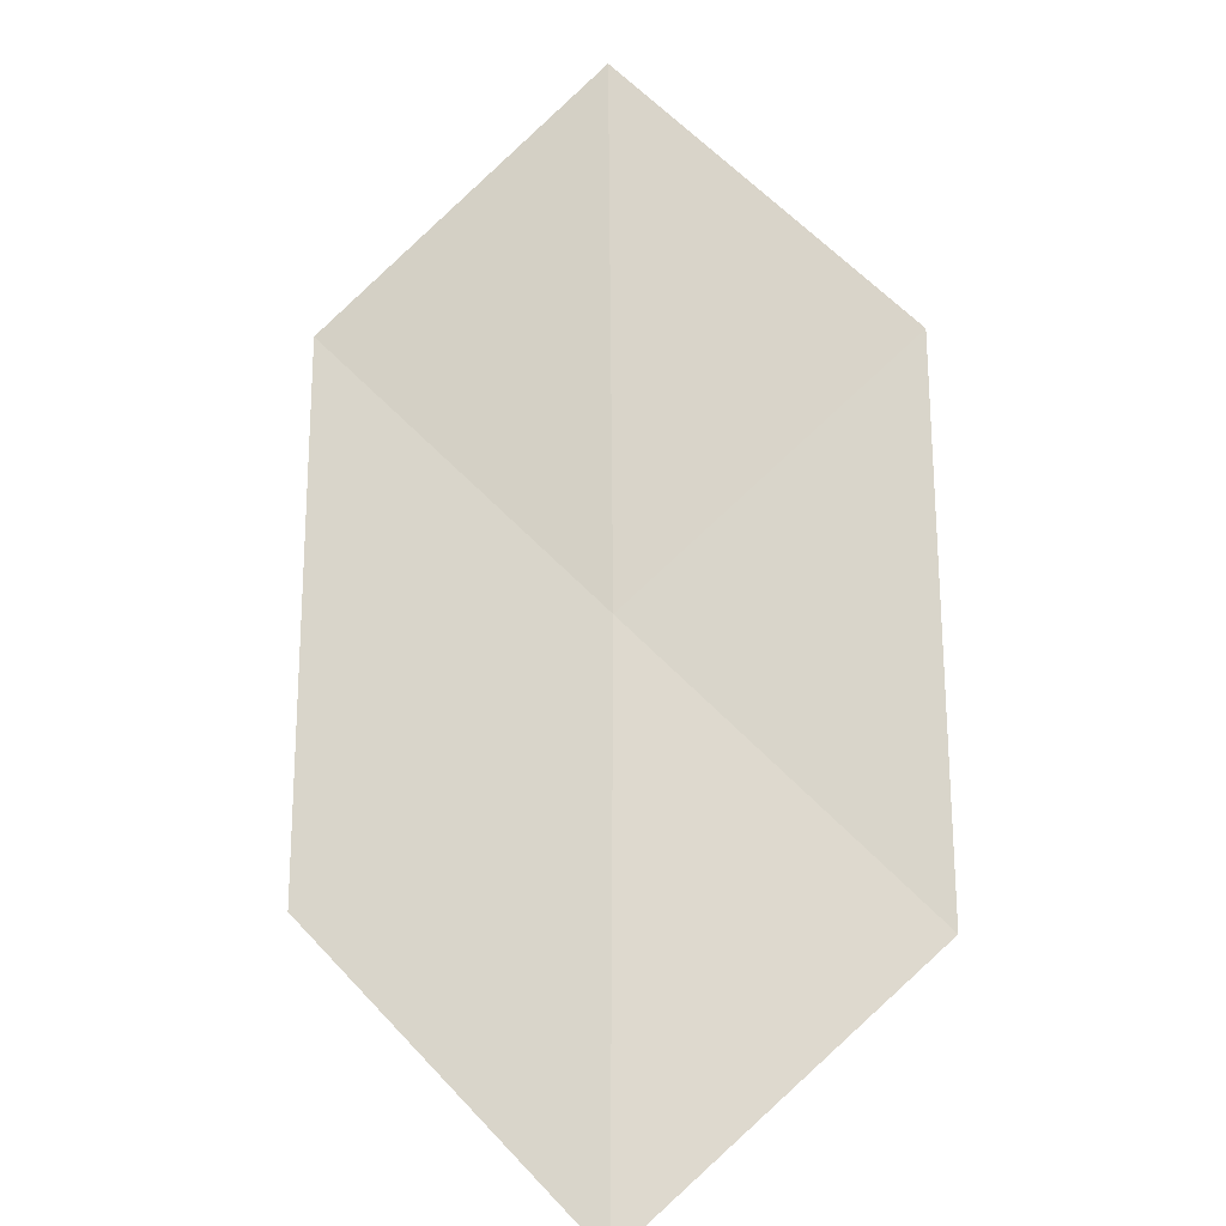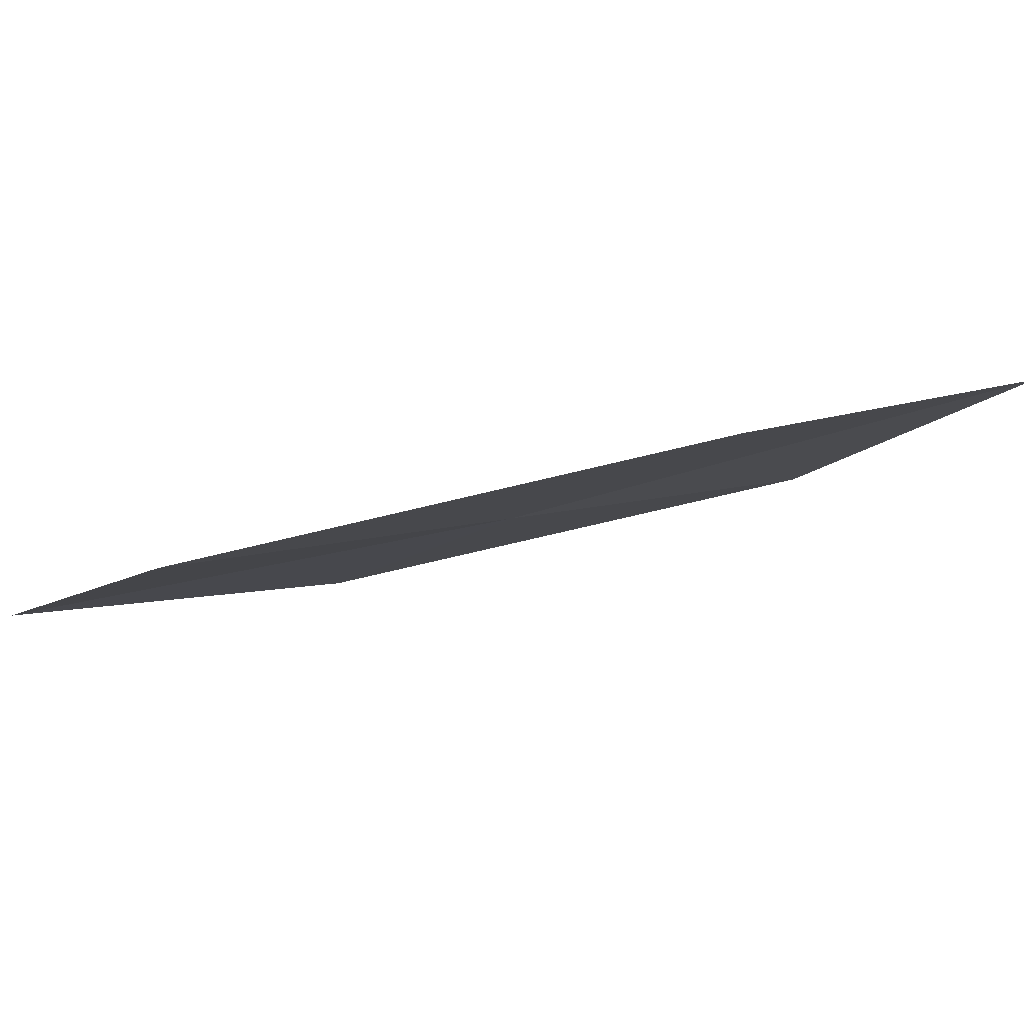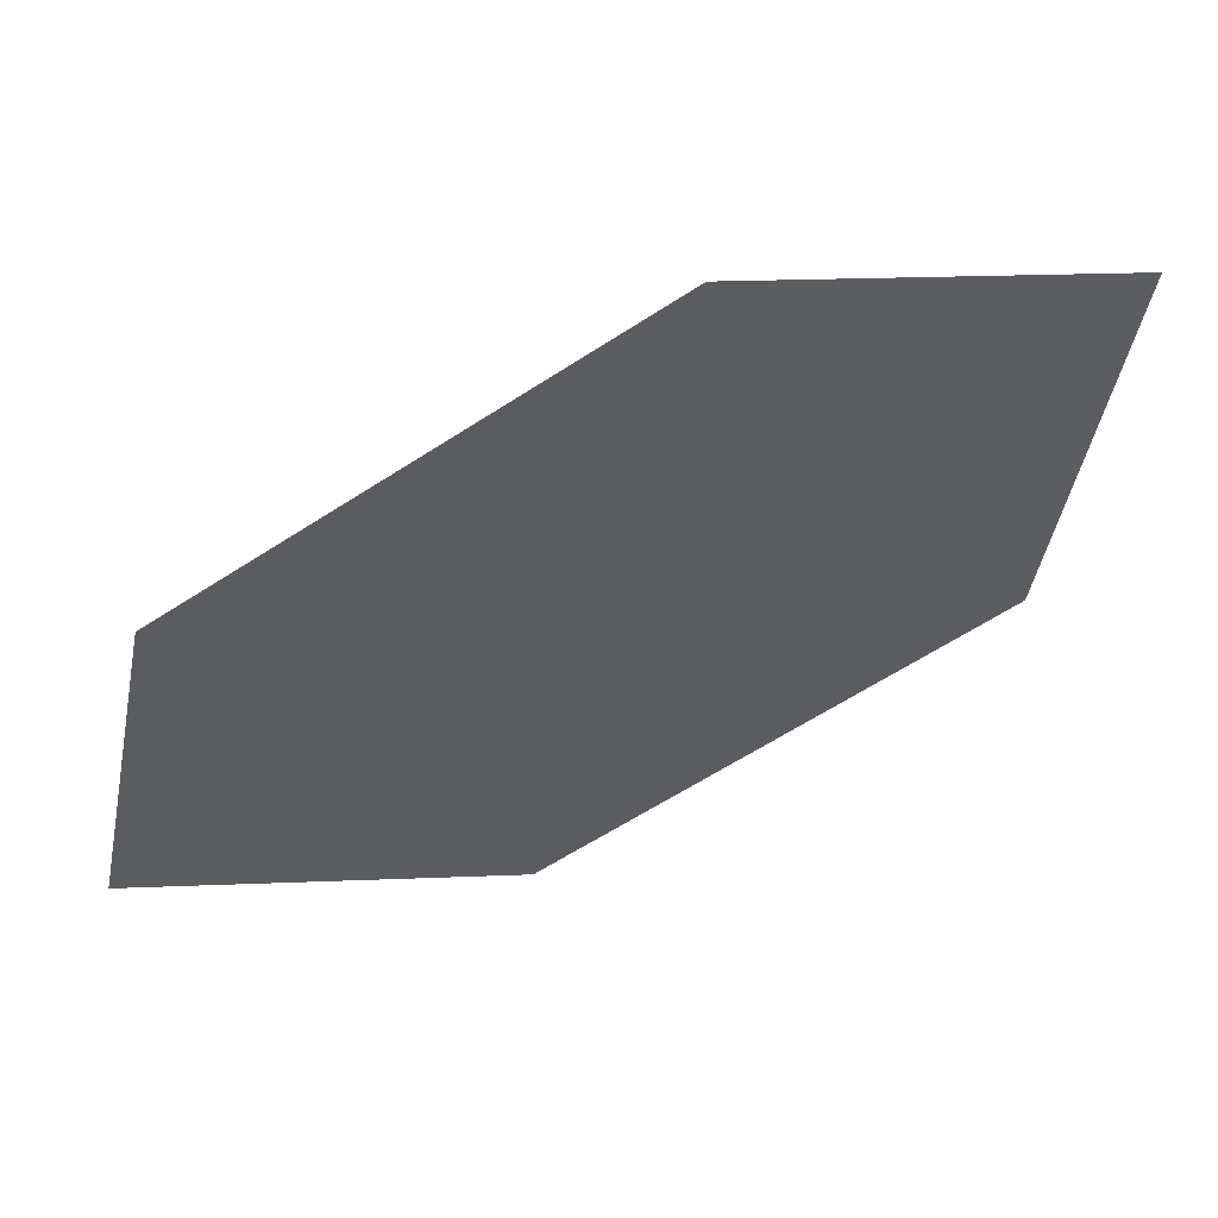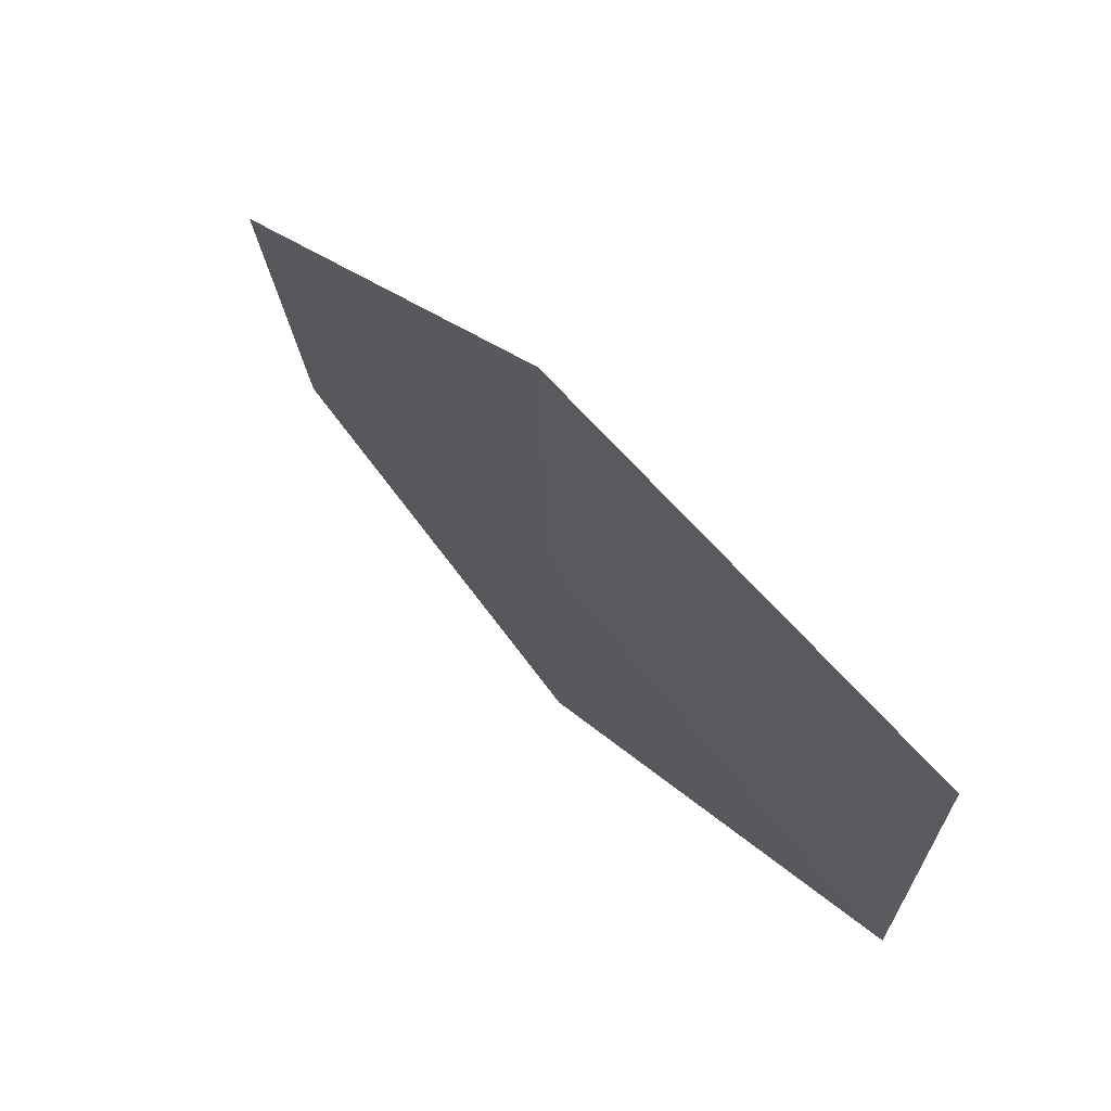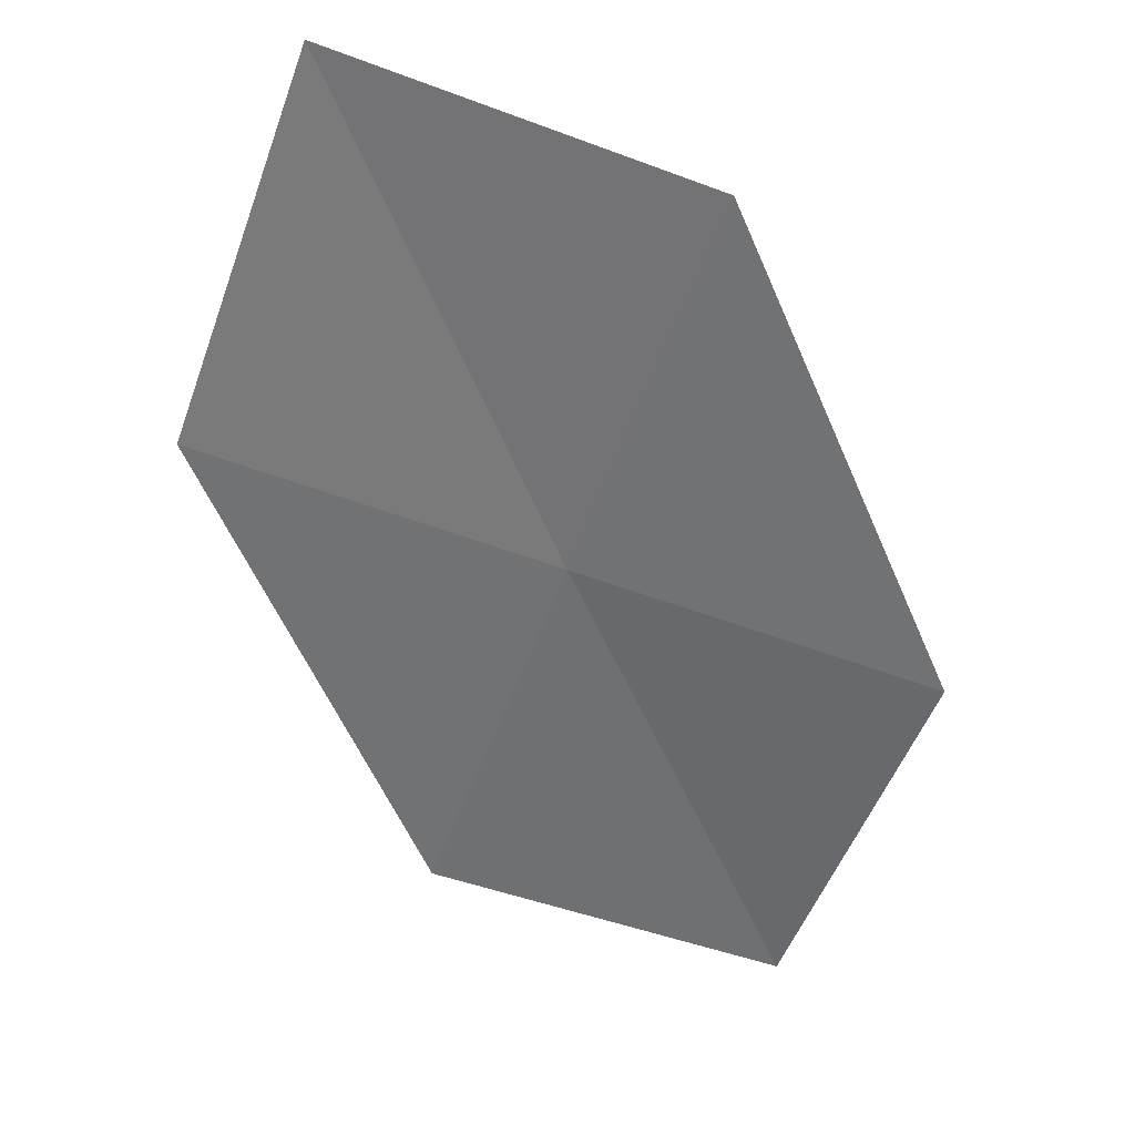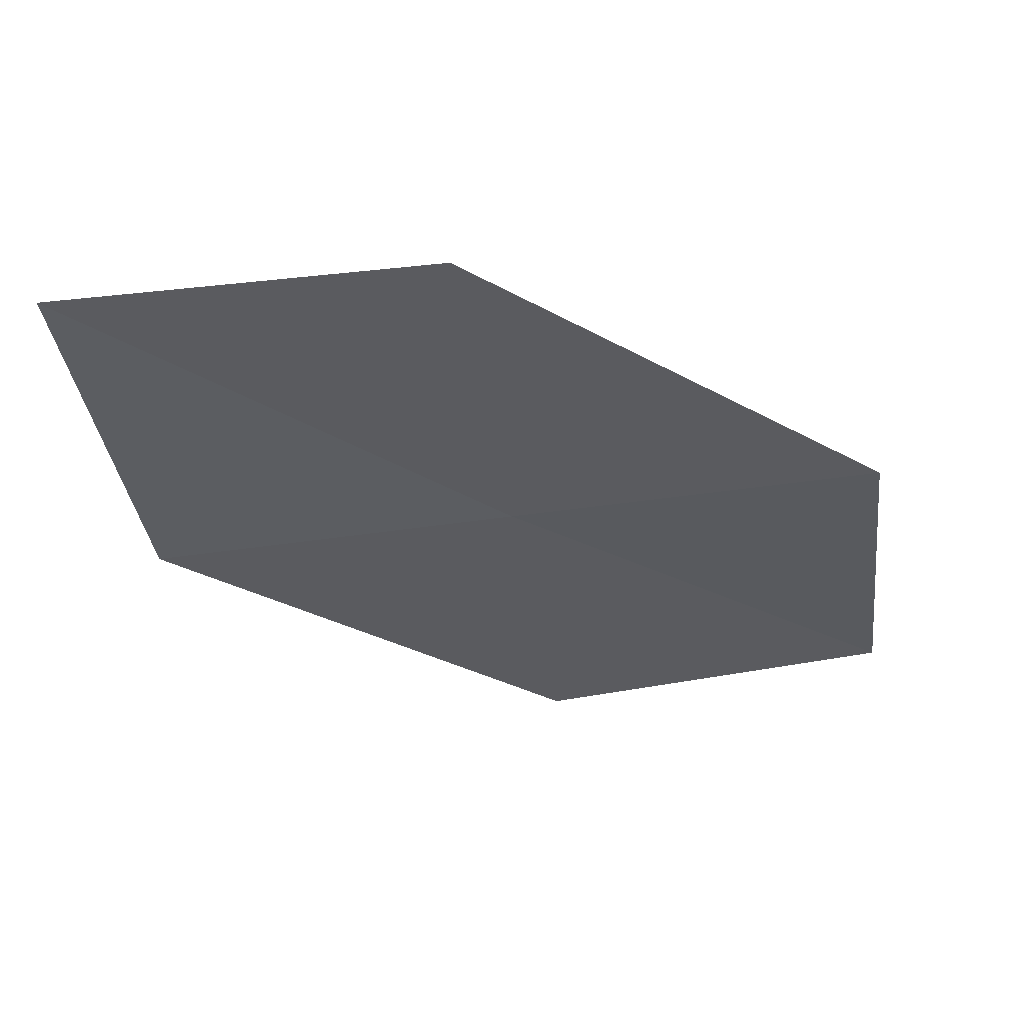
<metadata>
{"format":"obj","ext":"obj","renderer":"f3d","projection":"perspective","resolution":1024,"background":"white","views":[{"elev":79.8,"azim":-134.7,"up":"+Y"},{"elev":-14.8,"azim":145.2,"up":"+Y"},{"elev":-44.0,"azim":166.8,"up":"+Y"},{"elev":70.5,"azim":35.4,"up":"+Z"},{"elev":-70.2,"azim":69.4,"up":"+Y"},{"elev":-48.2,"azim":97.8,"up":"+Y"}]}
</metadata>
<code>
v 19.31 17.95 19.14
v 19.35 17.94 17.8
v 20.71 17.58 19.14
v 20.68 17.66 20.47
v 19.26 17.97 20.47
v 17.97 18.38 17.8
v 17.9 18.33 19.14
f 1 3 2
f 1 5 4
f 1 2 6
f 1 6 7
f 1 7 5
f 1 4 3

</code>
